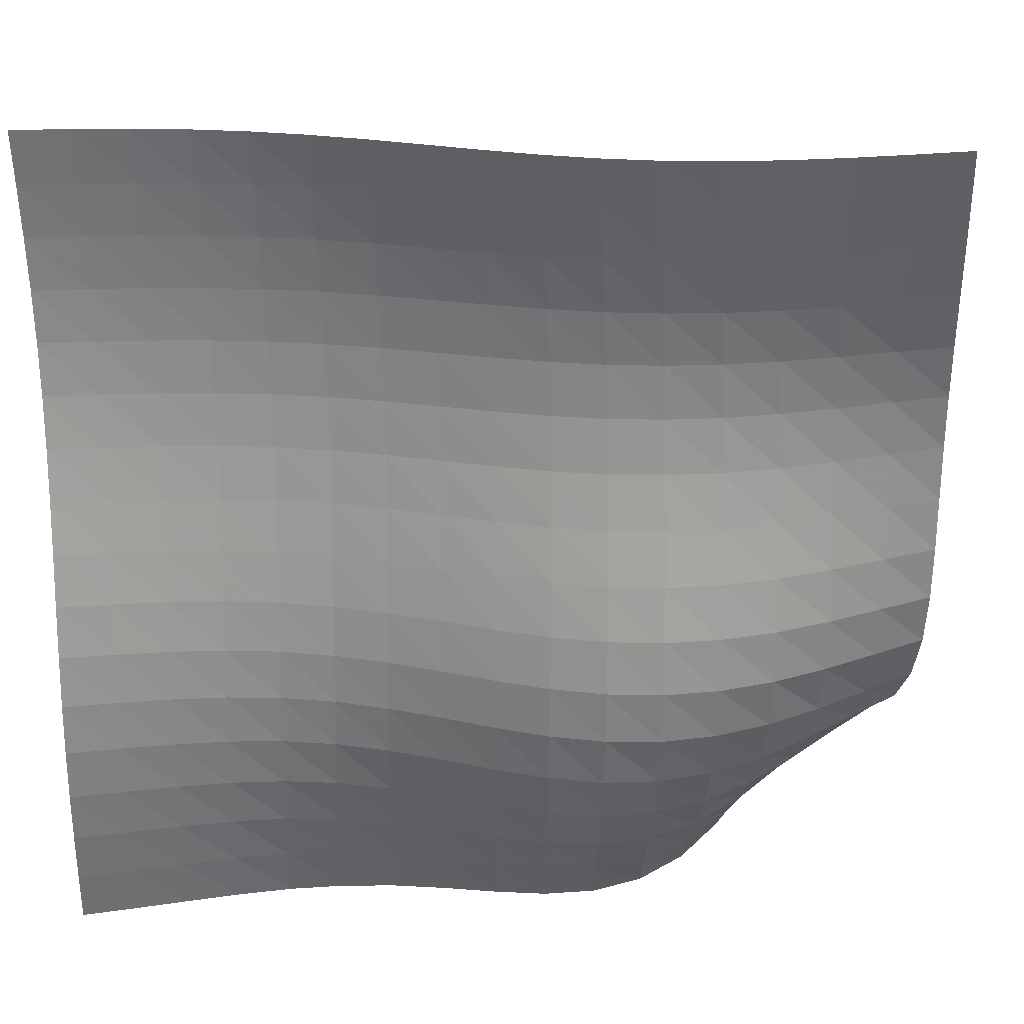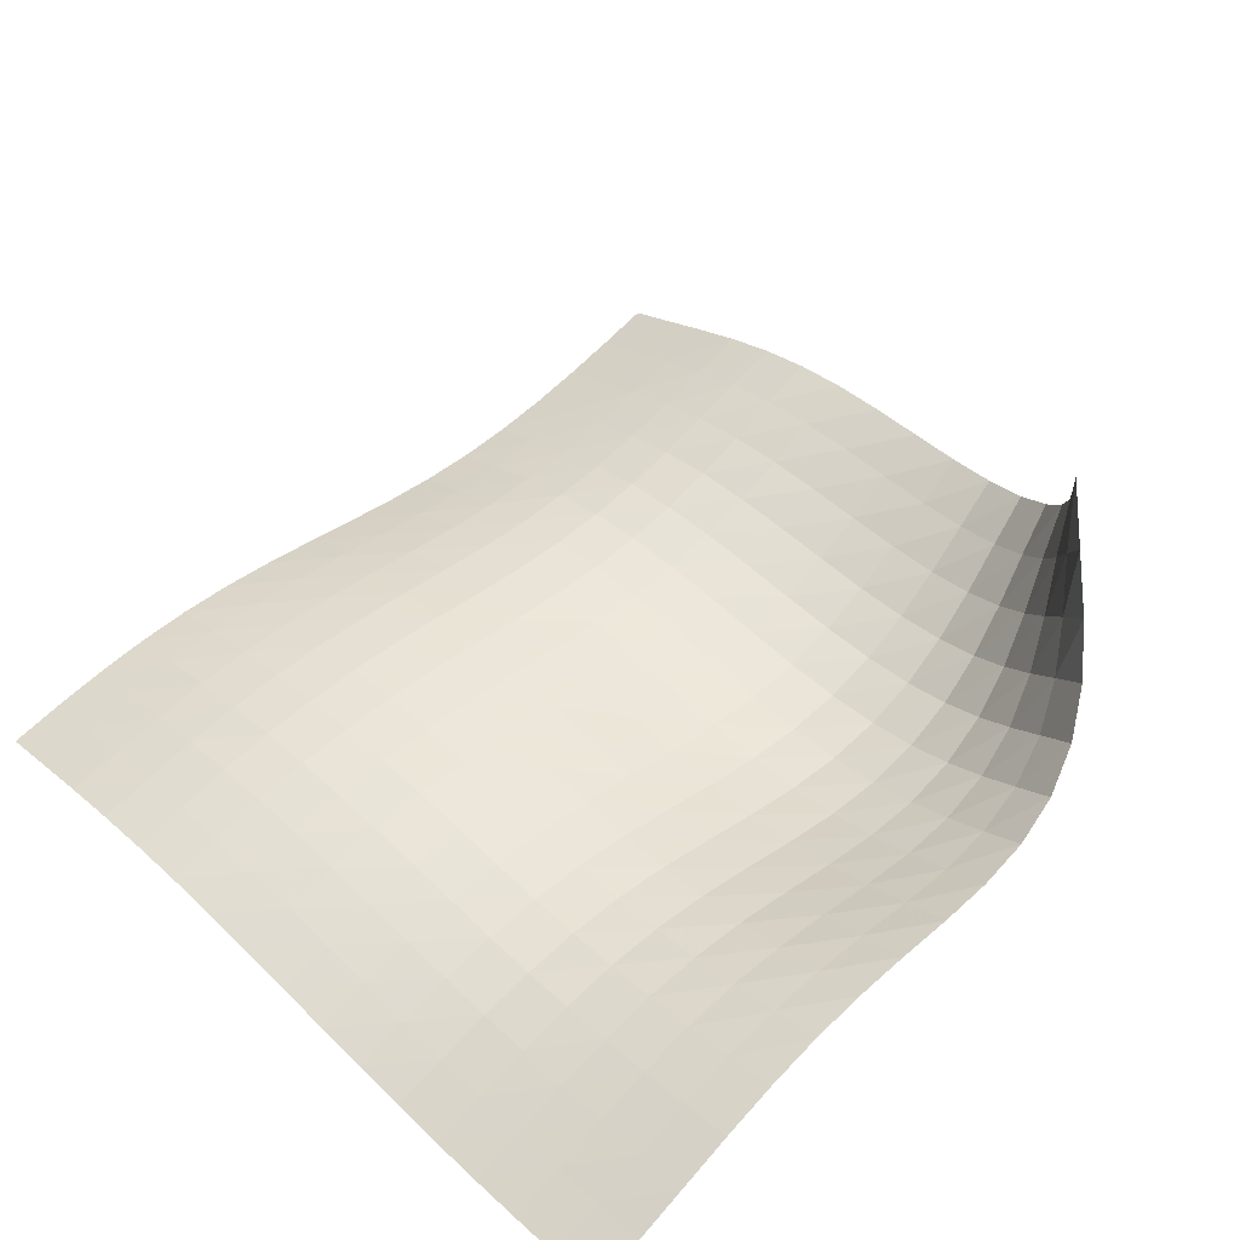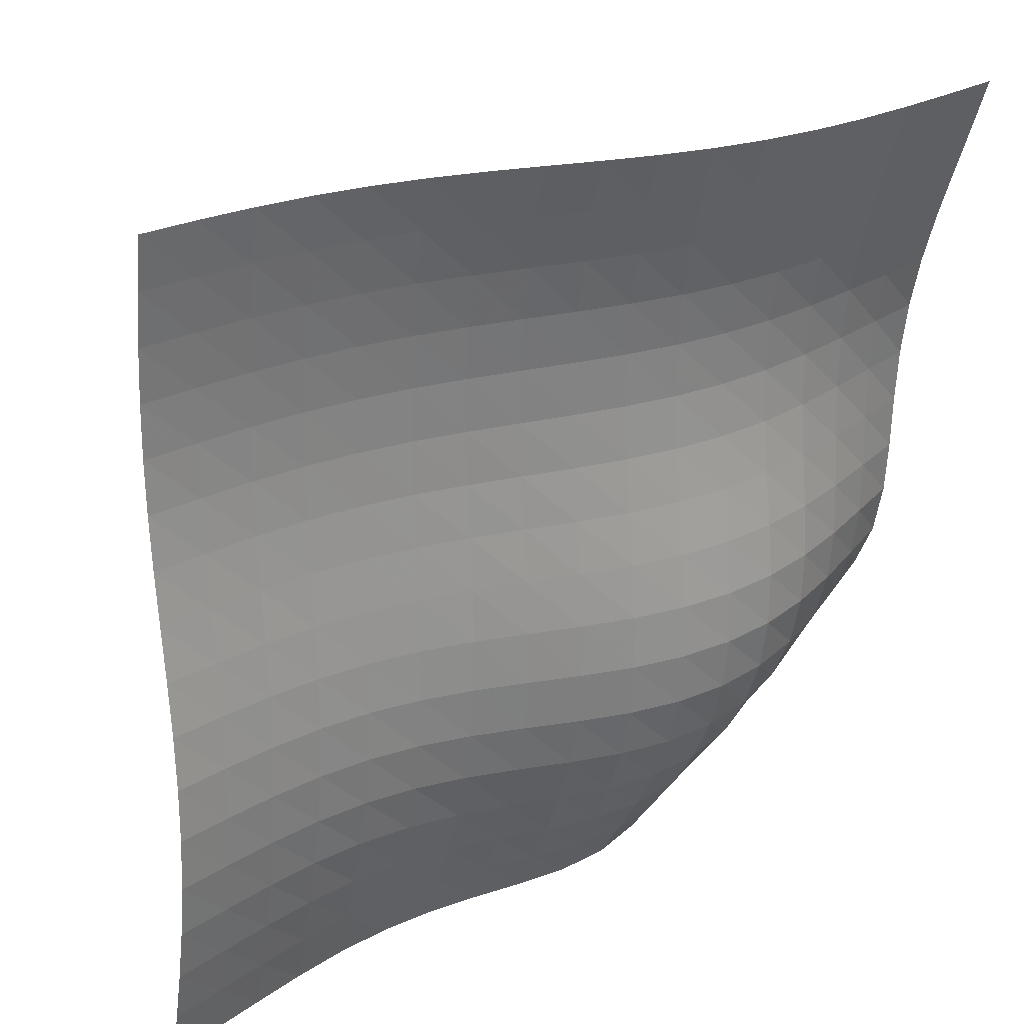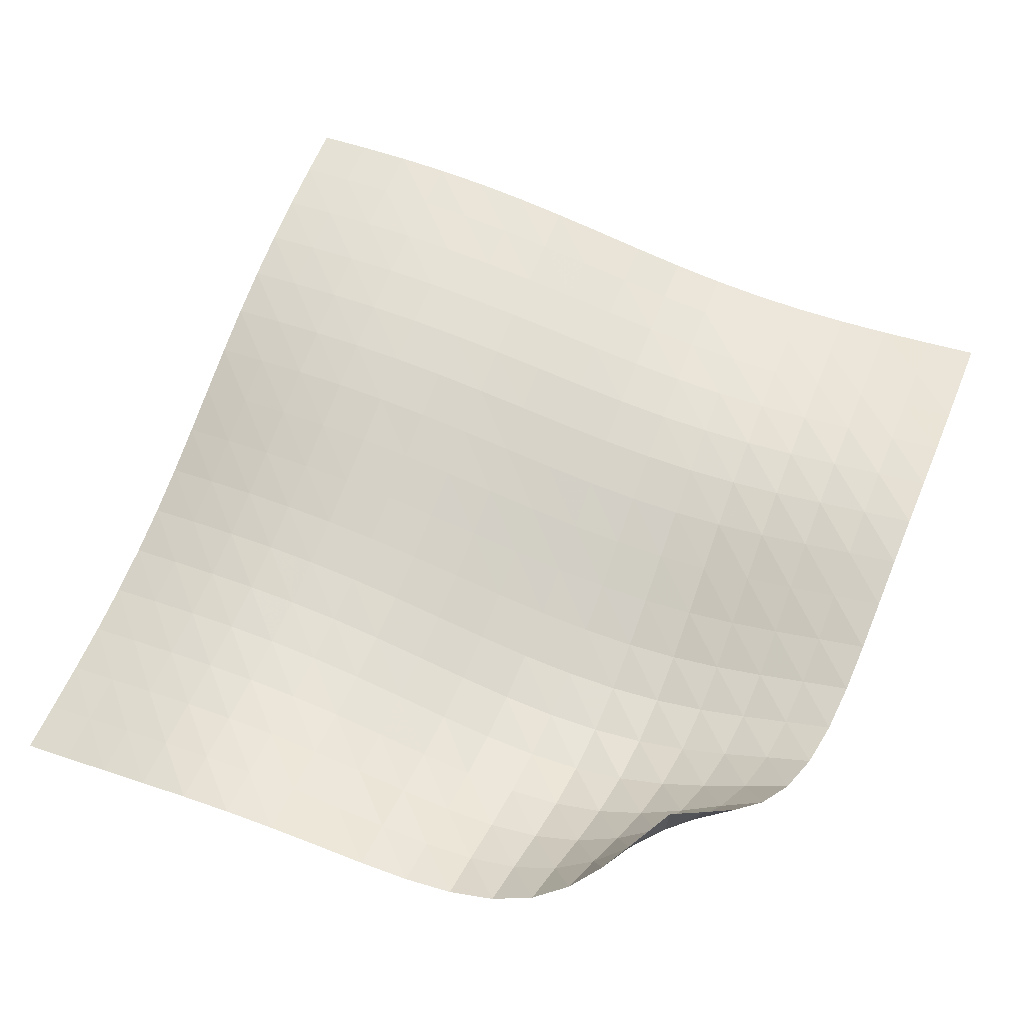
<metadata>
{"format":"obj","ext":"obj","renderer":"f3d","projection":"perspective","resolution":1024,"background":"white","views":[{"elev":23.2,"azim":10.2,"up":"+Z"},{"elev":47.1,"azim":46.9,"up":"+Y"},{"elev":26.1,"azim":-25.1,"up":"+Z"},{"elev":74.8,"azim":111.7,"up":"+Y"}]}
</metadata>
<code>
v -6.497 -0.005232 6.497
v -4.25 -5.186 17.18
v -17.18 -5.186 4.25
v -17.06 -5.935 17.06
v -16.43 -4.882 4.269
v -15.67 -4.57 4.291
v -14.9 -4.267 4.316
v -14.11 -3.999 4.342
v -13.3 -3.795 4.365
v -12.49 -3.669 4.381
v -11.67 -3.611 4.388
v -10.87 -3.589 4.395
v -10.08 -3.546 4.417
v -9.327 -3.418 4.479
v -8.628 -3.154 4.611
v -8.024 -2.731 4.835
v -7.537 -2.171 5.155
v -7.153 -1.512 5.559
v -6.827 -0.7829 6.021
v -6.021 -0.7829 6.827
v -5.559 -1.512 7.153
v -5.155 -2.171 7.537
v -4.835 -2.731 8.024
v -4.611 -3.154 8.628
v -4.479 -3.418 9.327
v -4.417 -3.546 10.08
v -4.395 -3.589 10.87
v -4.388 -3.611 11.67
v -4.381 -3.669 12.49
v -4.365 -3.795 13.3
v -4.342 -3.999 14.11
v -4.316 -4.267 14.9
v -4.291 -4.57 15.67
v -4.269 -4.882 16.43
v -5.043 -5.355 17.14
v -5.839 -5.511 17.1
v -6.64 -5.642 17.07
v -7.446 -5.735 17.04
v -8.256 -5.778 17.02
v -9.066 -5.772 17.01
v -9.874 -5.723 17.01
v -10.68 -5.647 17.02
v -11.48 -5.564 17.04
v -12.28 -5.496 17.05
v -13.07 -5.461 17.07
v -13.88 -5.471 17.08
v -14.68 -5.53 17.08
v -15.47 -5.634 17.08
v -16.27 -5.773 17.07
v -17.07 -5.773 16.27
v -17.08 -5.634 15.47
v -17.08 -5.53 14.68
v -17.08 -5.471 13.88
v -17.07 -5.461 13.07
v -17.05 -5.496 12.28
v -17.04 -5.564 11.48
v -17.02 -5.647 10.68
v -17.01 -5.723 9.874
v -17.01 -5.772 9.066
v -17.02 -5.778 8.256
v -17.04 -5.735 7.446
v -17.07 -5.642 6.64
v -17.1 -5.511 5.839
v -17.14 -5.355 5.043
v -6.457 -1.434 6.457
v -6.869 -2.092 6.073
v -7.323 -2.701 5.728
v -7.865 -3.222 5.453
v -8.511 -3.612 5.263
v -9.24 -3.848 5.157
v -10.02 -3.945 5.117
v -10.82 -3.955 5.114
v -11.63 -3.939 5.125
v -12.44 -3.957 5.134
v -13.26 -4.044 5.132
v -14.06 -4.215 5.12
v -14.85 -4.458 5.101
v -15.62 -4.747 5.08
v -16.39 -5.052 5.061
v -6.073 -2.092 6.869
v -6.566 -2.683 6.566
v -7.093 -3.24 6.29
v -7.695 -3.715 6.069
v -8.386 -4.065 5.92
v -9.146 -4.267 5.842
v -9.944 -4.335 5.821
v -10.75 -4.314 5.835
v -11.57 -4.265 5.86
v -12.39 -4.246 5.883
v -13.21 -4.296 5.894
v -14.02 -4.433 5.893
v -14.81 -4.649 5.883
v -15.58 -4.919 5.869
v -16.35 -5.213 5.854
v -5.728 -2.701 7.323
v -6.29 -3.24 7.093
v -6.883 -3.745 6.883
v -7.541 -4.17 6.717
v -8.272 -4.476 6.608
v -9.059 -4.64 6.556
v -9.874 -4.678 6.55
v -10.7 -4.63 6.573
v -11.52 -4.555 6.607
v -12.34 -4.505 6.639
v -13.16 -4.524 6.66
v -13.97 -4.629 6.669
v -14.77 -4.818 6.667
v -15.54 -5.068 6.66
v -16.31 -5.351 6.651
v -5.453 -3.222 7.865
v -6.069 -3.715 7.695
v -6.717 -4.17 7.541
v -7.421 -4.546 7.421
v -8.184 -4.806 7.343
v -8.99 -4.934 7.31
v -9.816 -4.945 7.313
v -10.64 -4.877 7.339
v -11.47 -4.781 7.375
v -12.29 -4.71 7.41
v -13.12 -4.703 7.436
v -13.93 -4.782 7.452
v -14.73 -4.947 7.457
v -15.51 -5.179 7.456
v -16.28 -5.449 7.452
v -5.263 -3.612 8.511
v -5.92 -4.065 8.386
v -6.608 -4.476 8.272
v -7.343 -4.806 8.184
v -8.127 -5.025 8.127
v -8.945 -5.124 8.104
v -9.776 -5.115 8.108
v -10.61 -5.034 8.131
v -11.43 -4.927 8.163
v -12.26 -4.843 8.197
v -13.08 -4.82 8.224
v -13.9 -4.88 8.242
v -14.7 -5.026 8.252
v -15.48 -5.241 8.257
v -16.26 -5.5 8.257
v -5.157 -3.848 9.24
v -5.842 -4.267 9.146
v -6.556 -4.64 9.059
v -7.31 -4.934 8.99
v -8.104 -5.124 8.945
v -8.924 -5.202 8.924
v -9.754 -5.183 8.924
v -10.58 -5.098 8.941
v -11.41 -4.989 8.967
v -12.23 -4.902 8.995
v -13.06 -4.871 9.021
v -13.87 -4.92 9.04
v -14.68 -5.052 9.052
v -15.47 -5.253 9.059
v -16.24 -5.501 9.064
v -5.117 -3.945 10.02
v -5.821 -4.335 9.944
v -6.55 -4.678 9.874
v -7.313 -4.945 9.816
v -8.108 -5.115 9.776
v -8.924 -5.183 9.754
v -9.75 -5.162 9.75
v -10.58 -5.081 9.76
v -11.4 -4.979 9.778
v -12.22 -4.896 9.801
v -13.04 -4.866 9.823
v -13.86 -4.91 9.841
v -14.67 -5.032 9.854
v -15.46 -5.223 9.862
v -16.24 -5.46 9.868
v -5.114 -3.955 10.82
v -5.835 -4.314 10.75
v -6.573 -4.63 10.7
v -7.339 -4.877 10.64
v -8.131 -5.034 10.61
v -8.941 -5.098 10.58
v -9.76 -5.081 10.58
v -10.58 -5.011 10.58
v -11.4 -4.921 10.59
v -12.22 -4.848 10.61
v -13.04 -4.824 10.63
v -13.86 -4.868 10.64
v -14.67 -4.985 10.66
v -15.46 -5.166 10.66
v -16.25 -5.394 10.67
v -5.125 -3.939 11.63
v -5.86 -4.265 11.57
v -6.607 -4.555 11.52
v -7.375 -4.781 11.47
v -8.163 -4.927 11.43
v -8.967 -4.989 11.41
v -9.778 -4.979 11.4
v -10.59 -4.921 11.4
v -11.41 -4.846 11.41
v -12.23 -4.786 11.42
v -13.05 -4.771 11.44
v -13.86 -4.818 11.45
v -14.67 -4.932 11.46
v -15.47 -5.105 11.47
v -16.26 -5.321 11.47
v -5.134 -3.957 12.44
v -5.883 -4.246 12.39
v -6.639 -4.505 12.34
v -7.41 -4.71 12.29
v -8.197 -4.843 12.26
v -8.995 -4.902 12.23
v -9.801 -4.896 12.22
v -10.61 -4.848 12.22
v -11.42 -4.786 12.23
v -12.24 -4.74 12.24
v -13.05 -4.734 12.25
v -13.87 -4.784 12.26
v -14.68 -4.895 12.27
v -15.48 -5.06 12.27
v -16.27 -5.266 12.27
v -5.132 -4.044 13.26
v -5.894 -4.296 13.21
v -6.66 -4.524 13.16
v -7.436 -4.703 13.12
v -8.224 -4.82 13.08
v -9.021 -4.871 13.06
v -9.823 -4.866 13.04
v -10.63 -4.824 13.04
v -11.44 -4.771 13.05
v -12.25 -4.734 13.05
v -13.06 -4.735 13.06
v -13.88 -4.787 13.07
v -14.69 -4.895 13.08
v -15.49 -5.051 13.08
v -16.28 -5.244 13.08
v -5.12 -4.215 14.06
v -5.893 -4.433 14.02
v -6.669 -4.629 13.97
v -7.452 -4.782 13.93
v -8.242 -4.88 13.9
v -9.04 -4.92 13.87
v -9.841 -4.91 13.86
v -10.64 -4.868 13.86
v -11.45 -4.818 13.86
v -12.26 -4.784 13.87
v -13.07 -4.787 13.88
v -13.89 -4.838 13.89
v -14.69 -4.941 13.89
v -15.49 -5.088 13.89
v -16.29 -5.269 13.88
v -5.101 -4.458 14.85
v -5.883 -4.649 14.81
v -6.667 -4.818 14.77
v -7.457 -4.947 14.73
v -8.252 -5.026 14.7
v -9.052 -5.052 14.68
v -9.854 -5.032 14.67
v -10.66 -4.985 14.67
v -11.46 -4.932 14.67
v -12.27 -4.895 14.68
v -13.08 -4.895 14.69
v -13.89 -4.941 14.69
v -14.69 -5.035 14.69
v -15.5 -5.173 14.69
v -16.29 -5.342 14.68
v -5.08 -4.747 15.62
v -5.869 -4.919 15.58
v -6.66 -5.068 15.54
v -7.456 -5.179 15.51
v -8.257 -5.241 15.48
v -9.059 -5.253 15.47
v -9.862 -5.223 15.46
v -10.66 -5.166 15.46
v -11.47 -5.105 15.47
v -12.27 -5.06 15.48
v -13.08 -5.051 15.49
v -13.89 -5.088 15.49
v -14.69 -5.173 15.5
v -15.49 -5.3 15.49
v -16.29 -5.458 15.48
v -5.061 -5.052 16.39
v -5.854 -5.213 16.35
v -6.651 -5.351 16.31
v -7.452 -5.449 16.28
v -8.257 -5.5 16.26
v -9.064 -5.501 16.24
v -9.868 -5.46 16.24
v -10.67 -5.394 16.25
v -11.47 -5.321 16.26
v -12.27 -5.266 16.27
v -13.08 -5.244 16.28
v -13.88 -5.269 16.29
v -14.68 -5.342 16.29
v -15.48 -5.458 16.29
v -16.28 -5.606 16.28
f 289 49 4
f 289 4 50
f 5 79 64
f 5 64 3
f 79 94 63
f 79 63 64
f 94 109 62
f 94 62 63
f 109 124 61
f 109 61 62
f 124 139 60
f 124 60 61
f 139 154 59
f 139 59 60
f 154 169 58
f 154 58 59
f 169 184 57
f 169 57 58
f 184 199 56
f 184 56 57
f 199 214 55
f 199 55 56
f 214 229 54
f 214 54 55
f 229 244 53
f 229 53 54
f 244 259 52
f 244 52 53
f 259 274 51
f 259 51 52
f 274 289 50
f 274 50 51
f 1 20 65
f 1 65 19
f 19 65 66
f 19 66 18
f 18 66 67
f 18 67 17
f 17 67 68
f 17 68 16
f 16 68 69
f 16 69 15
f 15 69 70
f 15 70 14
f 14 70 71
f 14 71 13
f 13 71 72
f 13 72 12
f 12 72 73
f 12 73 11
f 11 73 74
f 11 74 10
f 10 74 75
f 10 75 9
f 9 75 76
f 9 76 8
f 8 76 77
f 8 77 7
f 7 77 78
f 7 78 6
f 6 78 79
f 6 79 5
f 20 21 80
f 20 80 65
f 65 80 81
f 65 81 66
f 66 81 82
f 66 82 67
f 67 82 83
f 67 83 68
f 68 83 84
f 68 84 69
f 69 84 85
f 69 85 70
f 70 85 86
f 70 86 71
f 71 86 87
f 71 87 72
f 72 87 88
f 72 88 73
f 73 88 89
f 73 89 74
f 74 89 90
f 74 90 75
f 75 90 91
f 75 91 76
f 76 91 92
f 76 92 77
f 77 92 93
f 77 93 78
f 78 93 94
f 78 94 79
f 21 22 95
f 21 95 80
f 80 95 96
f 80 96 81
f 81 96 97
f 81 97 82
f 82 97 98
f 82 98 83
f 83 98 99
f 83 99 84
f 84 99 100
f 84 100 85
f 85 100 101
f 85 101 86
f 86 101 102
f 86 102 87
f 87 102 103
f 87 103 88
f 88 103 104
f 88 104 89
f 89 104 105
f 89 105 90
f 90 105 106
f 90 106 91
f 91 106 107
f 91 107 92
f 92 107 108
f 92 108 93
f 93 108 109
f 93 109 94
f 22 23 110
f 22 110 95
f 95 110 111
f 95 111 96
f 96 111 112
f 96 112 97
f 97 112 113
f 97 113 98
f 98 113 114
f 98 114 99
f 99 114 115
f 99 115 100
f 100 115 116
f 100 116 101
f 101 116 117
f 101 117 102
f 102 117 118
f 102 118 103
f 103 118 119
f 103 119 104
f 104 119 120
f 104 120 105
f 105 120 121
f 105 121 106
f 106 121 122
f 106 122 107
f 107 122 123
f 107 123 108
f 108 123 124
f 108 124 109
f 23 24 125
f 23 125 110
f 110 125 126
f 110 126 111
f 111 126 127
f 111 127 112
f 112 127 128
f 112 128 113
f 113 128 129
f 113 129 114
f 114 129 130
f 114 130 115
f 115 130 131
f 115 131 116
f 116 131 132
f 116 132 117
f 117 132 133
f 117 133 118
f 118 133 134
f 118 134 119
f 119 134 135
f 119 135 120
f 120 135 136
f 120 136 121
f 121 136 137
f 121 137 122
f 122 137 138
f 122 138 123
f 123 138 139
f 123 139 124
f 24 25 140
f 24 140 125
f 125 140 141
f 125 141 126
f 126 141 142
f 126 142 127
f 127 142 143
f 127 143 128
f 128 143 144
f 128 144 129
f 129 144 145
f 129 145 130
f 130 145 146
f 130 146 131
f 131 146 147
f 131 147 132
f 132 147 148
f 132 148 133
f 133 148 149
f 133 149 134
f 134 149 150
f 134 150 135
f 135 150 151
f 135 151 136
f 136 151 152
f 136 152 137
f 137 152 153
f 137 153 138
f 138 153 154
f 138 154 139
f 25 26 155
f 25 155 140
f 140 155 156
f 140 156 141
f 141 156 157
f 141 157 142
f 142 157 158
f 142 158 143
f 143 158 159
f 143 159 144
f 144 159 160
f 144 160 145
f 145 160 161
f 145 161 146
f 146 161 162
f 146 162 147
f 147 162 163
f 147 163 148
f 148 163 164
f 148 164 149
f 149 164 165
f 149 165 150
f 150 165 166
f 150 166 151
f 151 166 167
f 151 167 152
f 152 167 168
f 152 168 153
f 153 168 169
f 153 169 154
f 26 27 170
f 26 170 155
f 155 170 171
f 155 171 156
f 156 171 172
f 156 172 157
f 157 172 173
f 157 173 158
f 158 173 174
f 158 174 159
f 159 174 175
f 159 175 160
f 160 175 176
f 160 176 161
f 161 176 177
f 161 177 162
f 162 177 178
f 162 178 163
f 163 178 179
f 163 179 164
f 164 179 180
f 164 180 165
f 165 180 181
f 165 181 166
f 166 181 182
f 166 182 167
f 167 182 183
f 167 183 168
f 168 183 184
f 168 184 169
f 27 28 185
f 27 185 170
f 170 185 186
f 170 186 171
f 171 186 187
f 171 187 172
f 172 187 188
f 172 188 173
f 173 188 189
f 173 189 174
f 174 189 190
f 174 190 175
f 175 190 191
f 175 191 176
f 176 191 192
f 176 192 177
f 177 192 193
f 177 193 178
f 178 193 194
f 178 194 179
f 179 194 195
f 179 195 180
f 180 195 196
f 180 196 181
f 181 196 197
f 181 197 182
f 182 197 198
f 182 198 183
f 183 198 199
f 183 199 184
f 28 29 200
f 28 200 185
f 185 200 201
f 185 201 186
f 186 201 202
f 186 202 187
f 187 202 203
f 187 203 188
f 188 203 204
f 188 204 189
f 189 204 205
f 189 205 190
f 190 205 206
f 190 206 191
f 191 206 207
f 191 207 192
f 192 207 208
f 192 208 193
f 193 208 209
f 193 209 194
f 194 209 210
f 194 210 195
f 195 210 211
f 195 211 196
f 196 211 212
f 196 212 197
f 197 212 213
f 197 213 198
f 198 213 214
f 198 214 199
f 29 30 215
f 29 215 200
f 200 215 216
f 200 216 201
f 201 216 217
f 201 217 202
f 202 217 218
f 202 218 203
f 203 218 219
f 203 219 204
f 204 219 220
f 204 220 205
f 205 220 221
f 205 221 206
f 206 221 222
f 206 222 207
f 207 222 223
f 207 223 208
f 208 223 224
f 208 224 209
f 209 224 225
f 209 225 210
f 210 225 226
f 210 226 211
f 211 226 227
f 211 227 212
f 212 227 228
f 212 228 213
f 213 228 229
f 213 229 214
f 30 31 230
f 30 230 215
f 215 230 231
f 215 231 216
f 216 231 232
f 216 232 217
f 217 232 233
f 217 233 218
f 218 233 234
f 218 234 219
f 219 234 235
f 219 235 220
f 220 235 236
f 220 236 221
f 221 236 237
f 221 237 222
f 222 237 238
f 222 238 223
f 223 238 239
f 223 239 224
f 224 239 240
f 224 240 225
f 225 240 241
f 225 241 226
f 226 241 242
f 226 242 227
f 227 242 243
f 227 243 228
f 228 243 244
f 228 244 229
f 31 32 245
f 31 245 230
f 230 245 246
f 230 246 231
f 231 246 247
f 231 247 232
f 232 247 248
f 232 248 233
f 233 248 249
f 233 249 234
f 234 249 250
f 234 250 235
f 235 250 251
f 235 251 236
f 236 251 252
f 236 252 237
f 237 252 253
f 237 253 238
f 238 253 254
f 238 254 239
f 239 254 255
f 239 255 240
f 240 255 256
f 240 256 241
f 241 256 257
f 241 257 242
f 242 257 258
f 242 258 243
f 243 258 259
f 243 259 244
f 32 33 260
f 32 260 245
f 245 260 261
f 245 261 246
f 246 261 262
f 246 262 247
f 247 262 263
f 247 263 248
f 248 263 264
f 248 264 249
f 249 264 265
f 249 265 250
f 250 265 266
f 250 266 251
f 251 266 267
f 251 267 252
f 252 267 268
f 252 268 253
f 253 268 269
f 253 269 254
f 254 269 270
f 254 270 255
f 255 270 271
f 255 271 256
f 256 271 272
f 256 272 257
f 257 272 273
f 257 273 258
f 258 273 274
f 258 274 259
f 33 34 275
f 33 275 260
f 260 275 276
f 260 276 261
f 261 276 277
f 261 277 262
f 262 277 278
f 262 278 263
f 263 278 279
f 263 279 264
f 264 279 280
f 264 280 265
f 265 280 281
f 265 281 266
f 266 281 282
f 266 282 267
f 267 282 283
f 267 283 268
f 268 283 284
f 268 284 269
f 269 284 285
f 269 285 270
f 270 285 286
f 270 286 271
f 271 286 287
f 271 287 272
f 272 287 288
f 272 288 273
f 273 288 289
f 273 289 274
f 34 2 35
f 34 35 275
f 275 35 36
f 275 36 276
f 276 36 37
f 276 37 277
f 277 37 38
f 277 38 278
f 278 38 39
f 278 39 279
f 279 39 40
f 279 40 280
f 280 40 41
f 280 41 281
f 281 41 42
f 281 42 282
f 282 42 43
f 282 43 283
f 283 43 44
f 283 44 284
f 284 44 45
f 284 45 285
f 285 45 46
f 285 46 286
f 286 46 47
f 286 47 287
f 287 47 48
f 287 48 288
f 288 48 49
f 288 49 289

</code>
